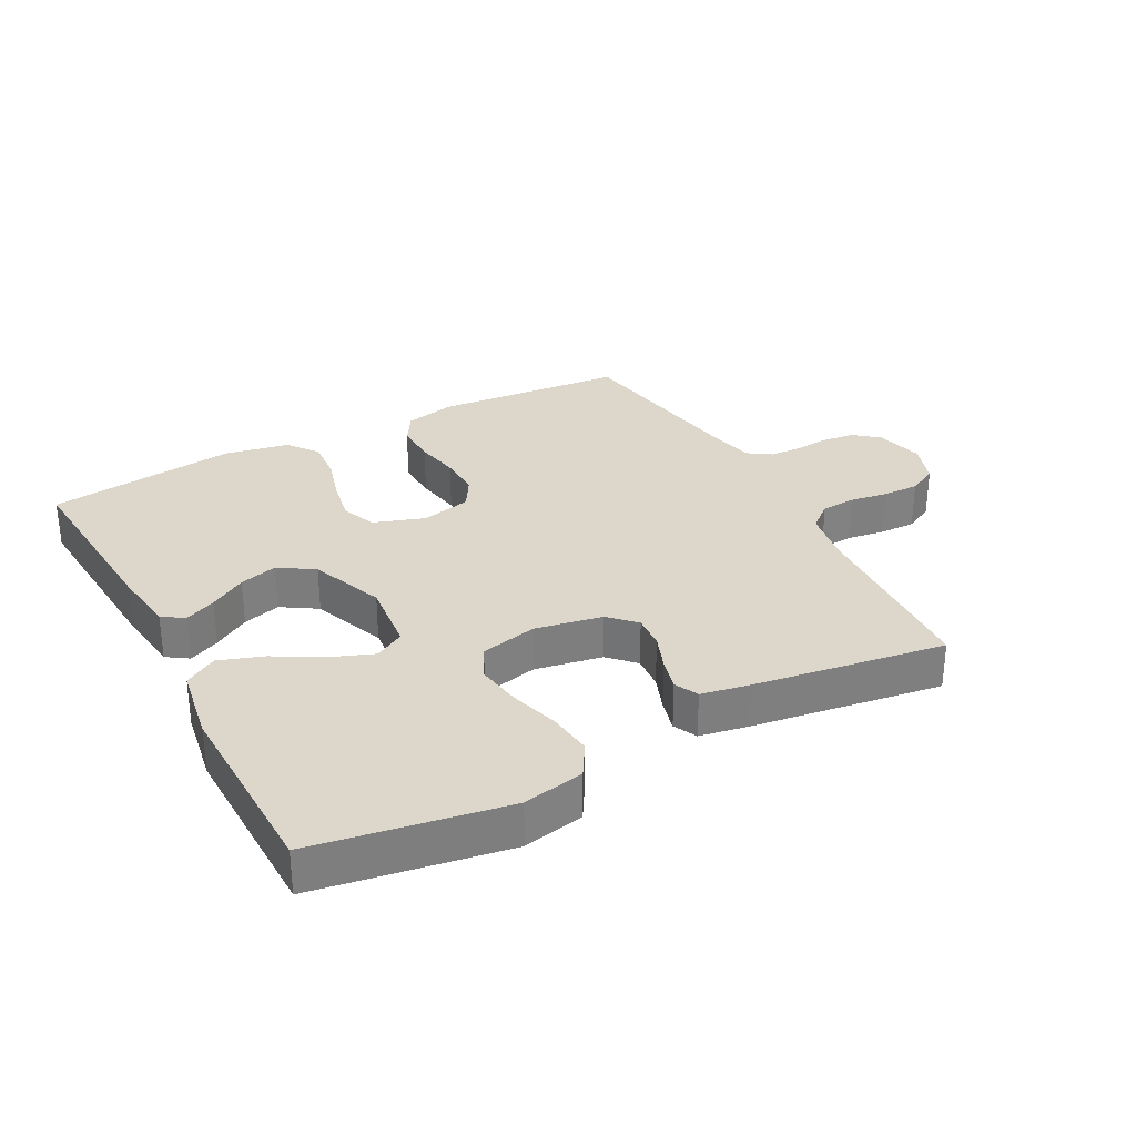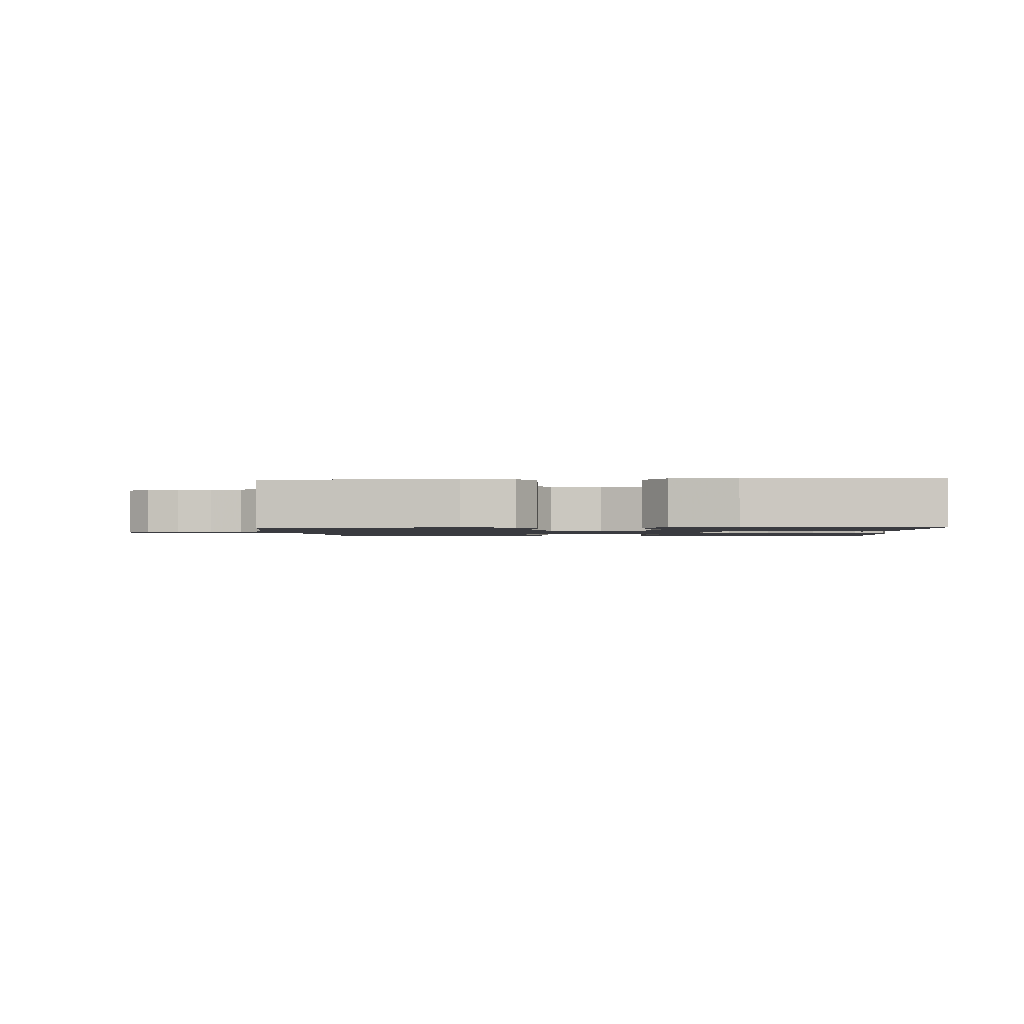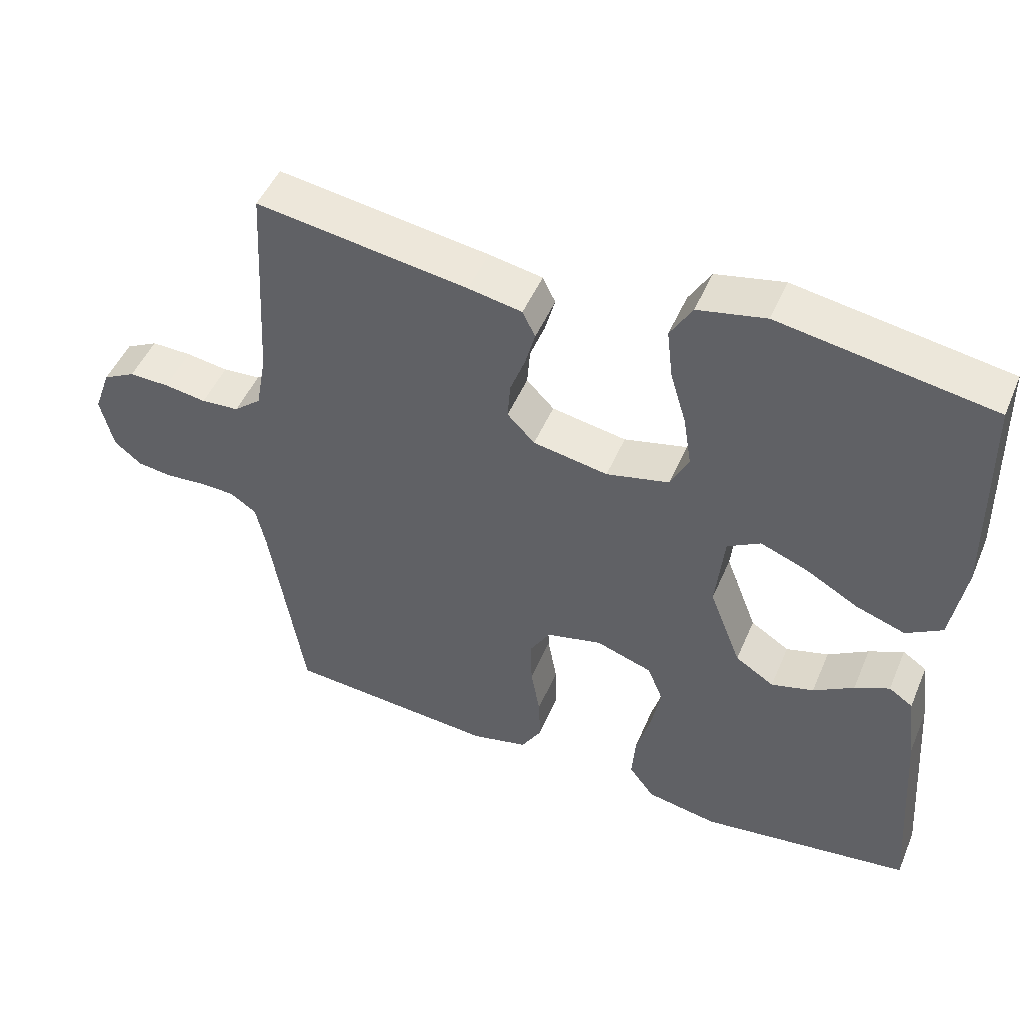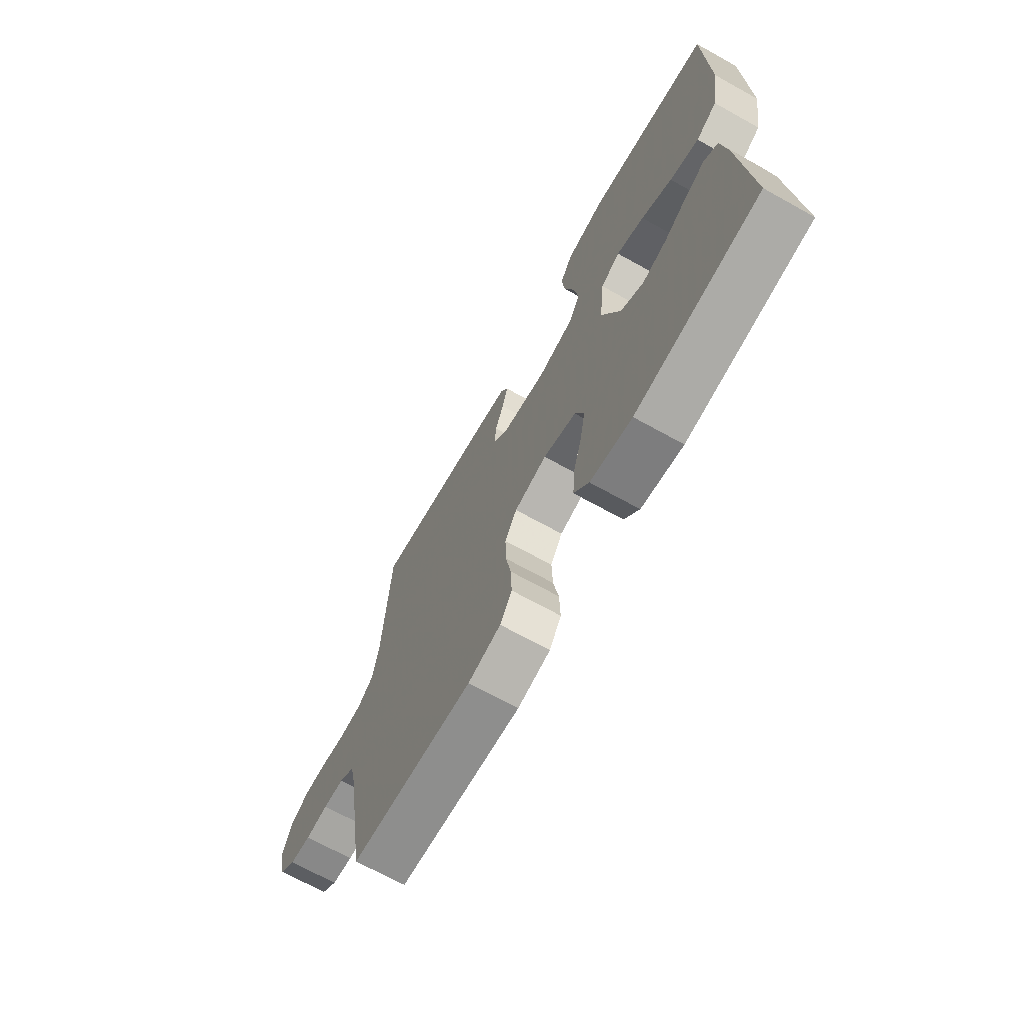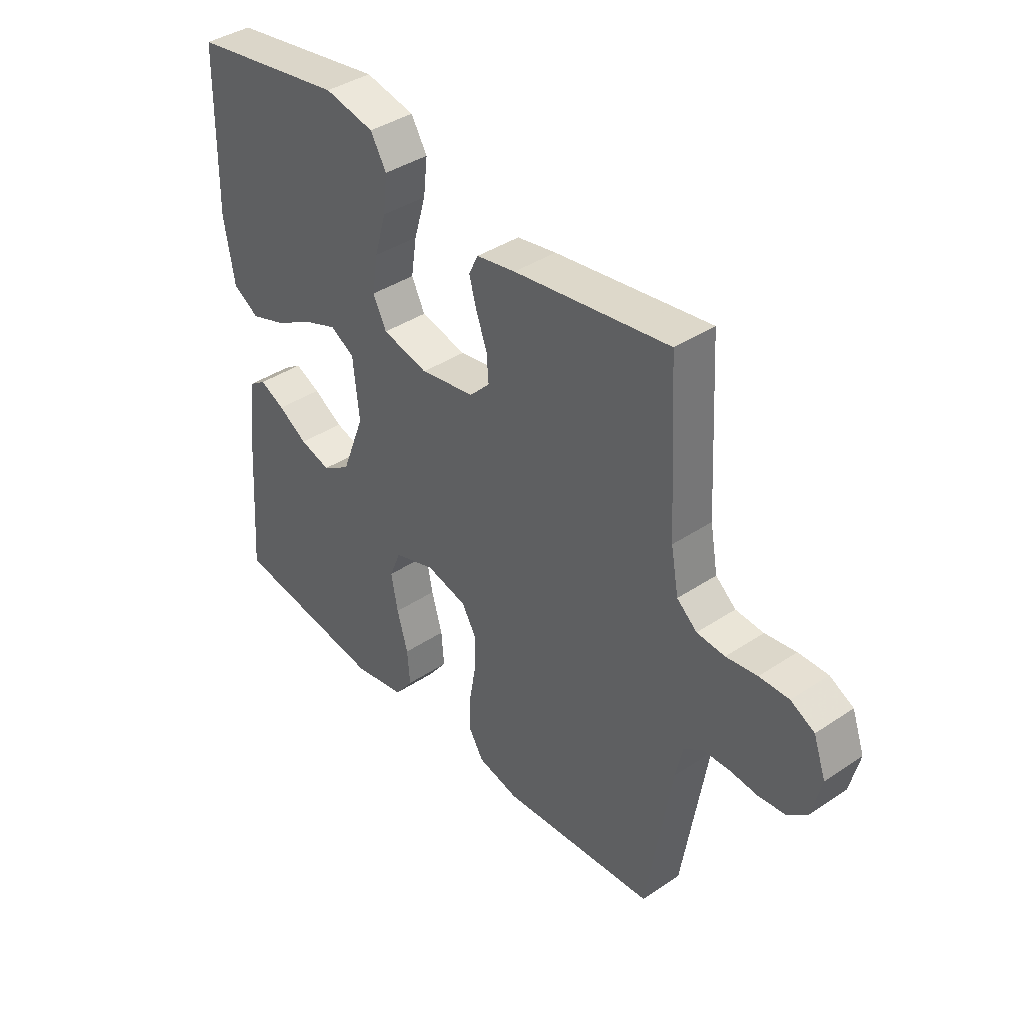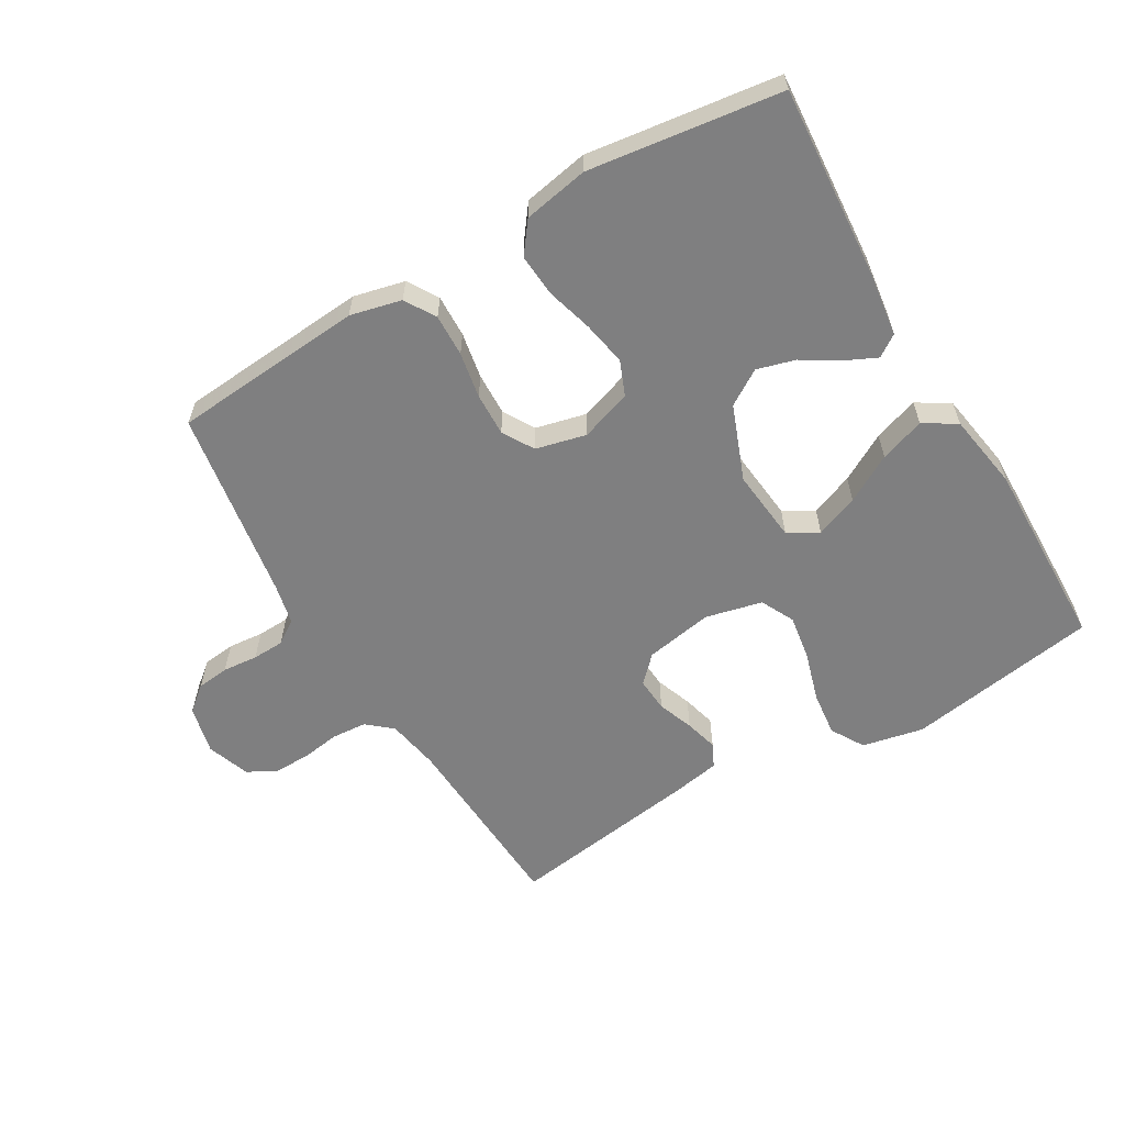
<metadata>
{"format":"obj","ext":"obj","renderer":"f3d","projection":"perspective","resolution":1024,"background":"white","views":[{"elev":30.6,"azim":-28.0,"up":"+Y"},{"elev":-1.4,"azim":-176.9,"up":"+Y"},{"elev":48.6,"azim":-157.5,"up":"+Z"},{"elev":-69.2,"azim":-119.1,"up":"+Z"},{"elev":39.5,"azim":50.3,"up":"+Z"},{"elev":-59.8,"azim":-149.6,"up":"+Y"}]}
</metadata>
<code>
v -0.5 0.07 0.5
v -0.2 0.07 0.549
v -0.104 0.07 0.529
v -0.073 0.07 0.477
v -0.081 0.07 0.407
v -0.104 0.07 0.329
v -0.115 0.07 0.258
v -0.089 0.07 0.206
v 0 0.07 0.185
v 0.106 0.07 0.204
v 0.145 0.07 0.244
v 0.141 0.07 0.297
v 0.12 0.07 0.353
v 0.106 0.07 0.405
v 0.124 0.07 0.442
v 0.2 0.07 0.456
v 0.5 0.07 0.5
v 0.517 0.07 0.2
v 0.532 0.07 0.118
v 0.571 0.07 0.085
v 0.625 0.07 0.081
v 0.685 0.07 0.09
v 0.742 0.07 0.091
v 0.788 0.07 0.067
v 0.812 0.07 0
v 0.794 0.07 -0.076
v 0.755 0.07 -0.108
v 0.704 0.07 -0.114
v 0.649 0.07 -0.109
v 0.599 0.07 -0.111
v 0.562 0.07 -0.136
v 0.548 0.07 -0.2
v 0.5 0.07 -0.5
v 0.2 0.07 -0.524
v 0.12 0.07 -0.505
v 0.091 0.07 -0.457
v 0.093 0.07 -0.391
v 0.106 0.07 -0.319
v 0.108 0.07 -0.252
v 0.079 0.07 -0.203
v 0 0.07 -0.184
v -0.08 0.07 -0.211
v -0.102 0.07 -0.265
v -0.089 0.07 -0.334
v -0.068 0.07 -0.407
v -0.063 0.07 -0.473
v -0.099 0.07 -0.521
v -0.2 0.07 -0.54
v -0.5 0.07 -0.5
v -0.478 0.07 -0.2
v -0.465 0.07 -0.1
v -0.431 0.07 -0.077
v -0.382 0.07 -0.1
v -0.325 0.07 -0.135
v -0.265 0.07 -0.152
v -0.21 0.07 -0.117
v -0.165 0.07 0
v -0.177 0.07 0.114
v -0.224 0.07 0.141
v -0.291 0.07 0.115
v -0.365 0.07 0.073
v -0.435 0.07 0.049
v -0.486 0.07 0.08
v -0.506 0.07 0.2
v -0.5 0 0.5
v -0.2 0 0.549
v -0.104 0 0.529
v -0.073 0 0.477
v -0.081 0 0.407
v -0.104 0 0.329
v -0.115 0 0.258
v -0.089 0 0.206
v 0 0 0.185
v 0.106 0 0.204
v 0.145 0 0.244
v 0.141 0 0.297
v 0.12 0 0.353
v 0.106 0 0.405
v 0.124 0 0.442
v 0.2 0 0.456
v 0.5 0 0.5
v 0.517 0 0.2
v 0.532 0 0.118
v 0.571 0 0.085
v 0.625 0 0.081
v 0.685 0 0.09
v 0.742 0 0.091
v 0.788 0 0.067
v 0.812 0 0
v 0.794 0 -0.076
v 0.755 0 -0.108
v 0.704 0 -0.114
v 0.649 0 -0.109
v 0.599 0 -0.111
v 0.562 0 -0.136
v 0.548 0 -0.2
v 0.5 0 -0.5
v 0.2 0 -0.524
v 0.12 0 -0.505
v 0.091 0 -0.457
v 0.093 0 -0.391
v 0.106 0 -0.319
v 0.108 0 -0.252
v 0.079 0 -0.203
v 0 0 -0.184
v -0.08 0 -0.211
v -0.102 0 -0.265
v -0.089 0 -0.334
v -0.068 0 -0.407
v -0.063 0 -0.473
v -0.099 0 -0.521
v -0.2 0 -0.54
v -0.5 0 -0.5
v -0.478 0 -0.2
v -0.465 0 -0.1
v -0.431 0 -0.077
v -0.382 0 -0.1
v -0.325 0 -0.135
v -0.265 0 -0.152
v -0.21 0 -0.117
v -0.165 0 0
v -0.177 0 0.114
v -0.224 0 0.141
v -0.291 0 0.115
v -0.365 0 0.073
v -0.435 0 0.049
v -0.486 0 0.08
v -0.506 0 0.2
f 4 5 6
f 3 4 6
f 2 3 6
f 1 2 6
f 64 1 6
f 63 64 6
f 62 63 6
f 61 62 6
f 60 61 6
f 59 60 6 7
f 58 59 7 8
f 57 58 8 9
f 56 57 9 10
f 52 53 54
f 51 52 54
f 50 51 54
f 49 50 54
f 48 49 54
f 47 48 54
f 46 47 54
f 45 46 54
f 44 45 54
f 43 44 54 55
f 42 43 55 56
f 36 37 38
f 35 36 38
f 34 35 38
f 33 34 38
f 32 33 38
f 31 32 38 39
f 30 31 39 40
f 27 28 29
f 26 27 29
f 25 26 29
f 24 25 29
f 23 24 29
f 22 23 29
f 21 22 29
f 20 21 29 30
f 30 40 41
f 20 30 41
f 19 20 41
f 16 17 18
f 15 16 18
f 14 15 18
f 13 14 18
f 12 13 18
f 11 12 18 19
f 42 56 10
f 41 42 10
f 19 41 10
f 10 11 19
f 70 69 68
f 70 68 67
f 70 67 66
f 70 66 65
f 70 65 128
f 70 128 127
f 70 127 126
f 70 126 125
f 70 125 124
f 71 70 124 123
f 72 71 123 122
f 73 72 122 121
f 74 73 121 120
f 118 117 116
f 118 116 115
f 118 115 114
f 118 114 113
f 118 113 112
f 118 112 111
f 118 111 110
f 118 110 109
f 118 109 108
f 119 118 108 107
f 120 119 107 106
f 102 101 100
f 102 100 99
f 102 99 98
f 102 98 97
f 102 97 96
f 103 102 96 95
f 104 103 95 94
f 93 92 91
f 93 91 90
f 93 90 89
f 93 89 88
f 93 88 87
f 93 87 86
f 93 86 85
f 94 93 85 84
f 105 104 94
f 105 94 84
f 105 84 83
f 82 81 80
f 82 80 79
f 82 79 78
f 82 78 77
f 82 77 76
f 83 82 76 75
f 74 120 106
f 74 106 105
f 74 105 83
f 83 75 74
f 1 65 66 2
f 2 66 67 3
f 3 67 68 4
f 4 68 69 5
f 5 69 70 6
f 6 70 71 7
f 7 71 72 8
f 8 72 73 9
f 9 73 74 10
f 10 74 75 11
f 11 75 76 12
f 12 76 77 13
f 13 77 78 14
f 14 78 79 15
f 15 79 80 16
f 16 80 81 17
f 17 81 82 18
f 18 82 83 19
f 19 83 84 20
f 20 84 85 21
f 21 85 86 22
f 22 86 87 23
f 23 87 88 24
f 24 88 89 25
f 25 89 90 26
f 26 90 91 27
f 27 91 92 28
f 28 92 93 29
f 29 93 94 30
f 30 94 95 31
f 31 95 96 32
f 32 96 97 33
f 33 97 98 34
f 34 98 99 35
f 35 99 100 36
f 36 100 101 37
f 37 101 102 38
f 38 102 103 39
f 39 103 104 40
f 40 104 105 41
f 41 105 106 42
f 42 106 107 43
f 43 107 108 44
f 44 108 109 45
f 45 109 110 46
f 46 110 111 47
f 47 111 112 48
f 48 112 113 49
f 49 113 114 50
f 50 114 115 51
f 51 115 116 52
f 52 116 117 53
f 53 117 118 54
f 54 118 119 55
f 55 119 120 56
f 56 120 121 57
f 57 121 122 58
f 58 122 123 59
f 59 123 124 60
f 60 124 125 61
f 61 125 126 62
f 62 126 127 63
f 63 127 128 64
f 64 128 65 1

</code>
